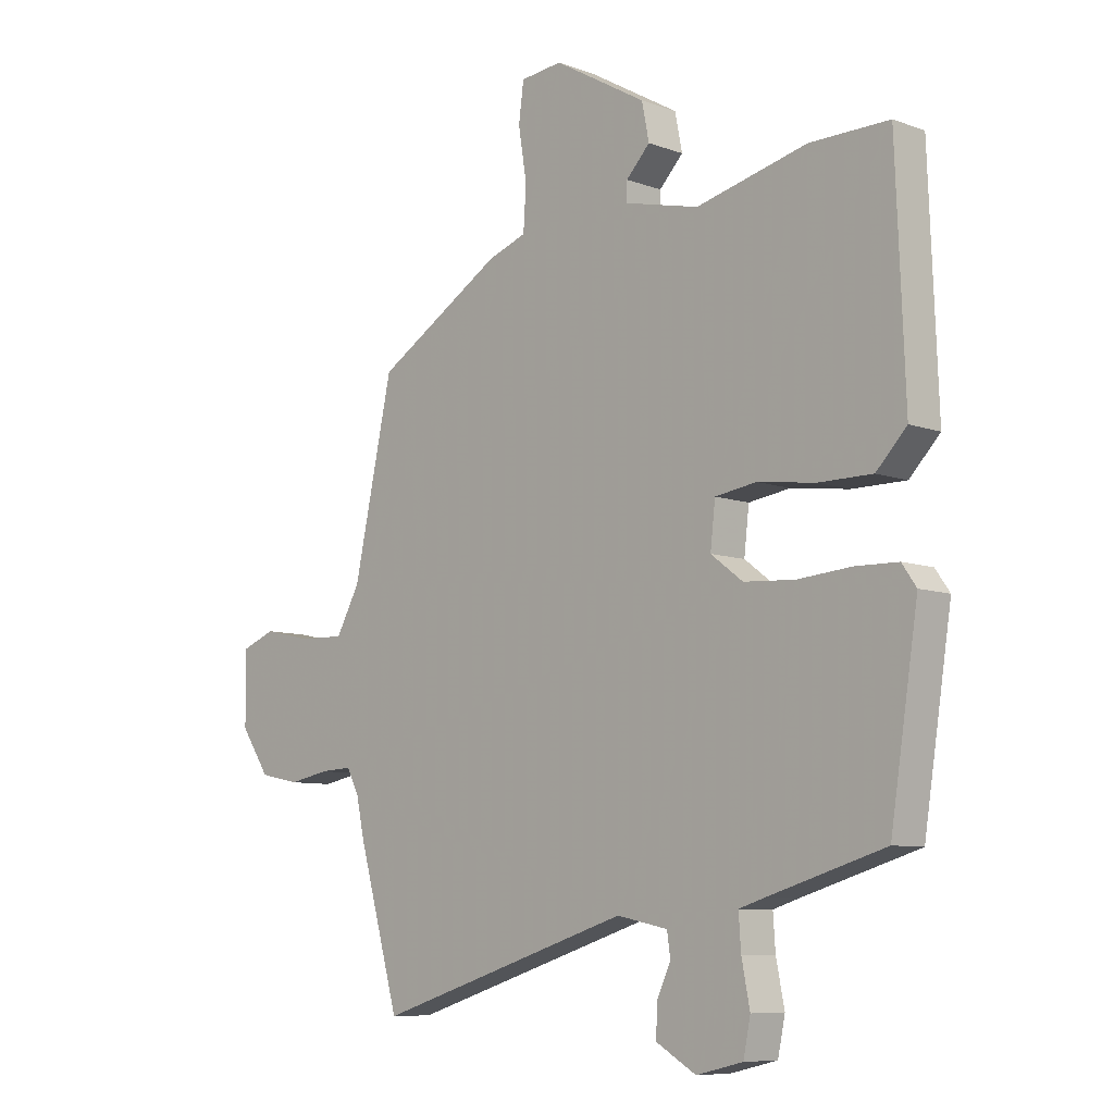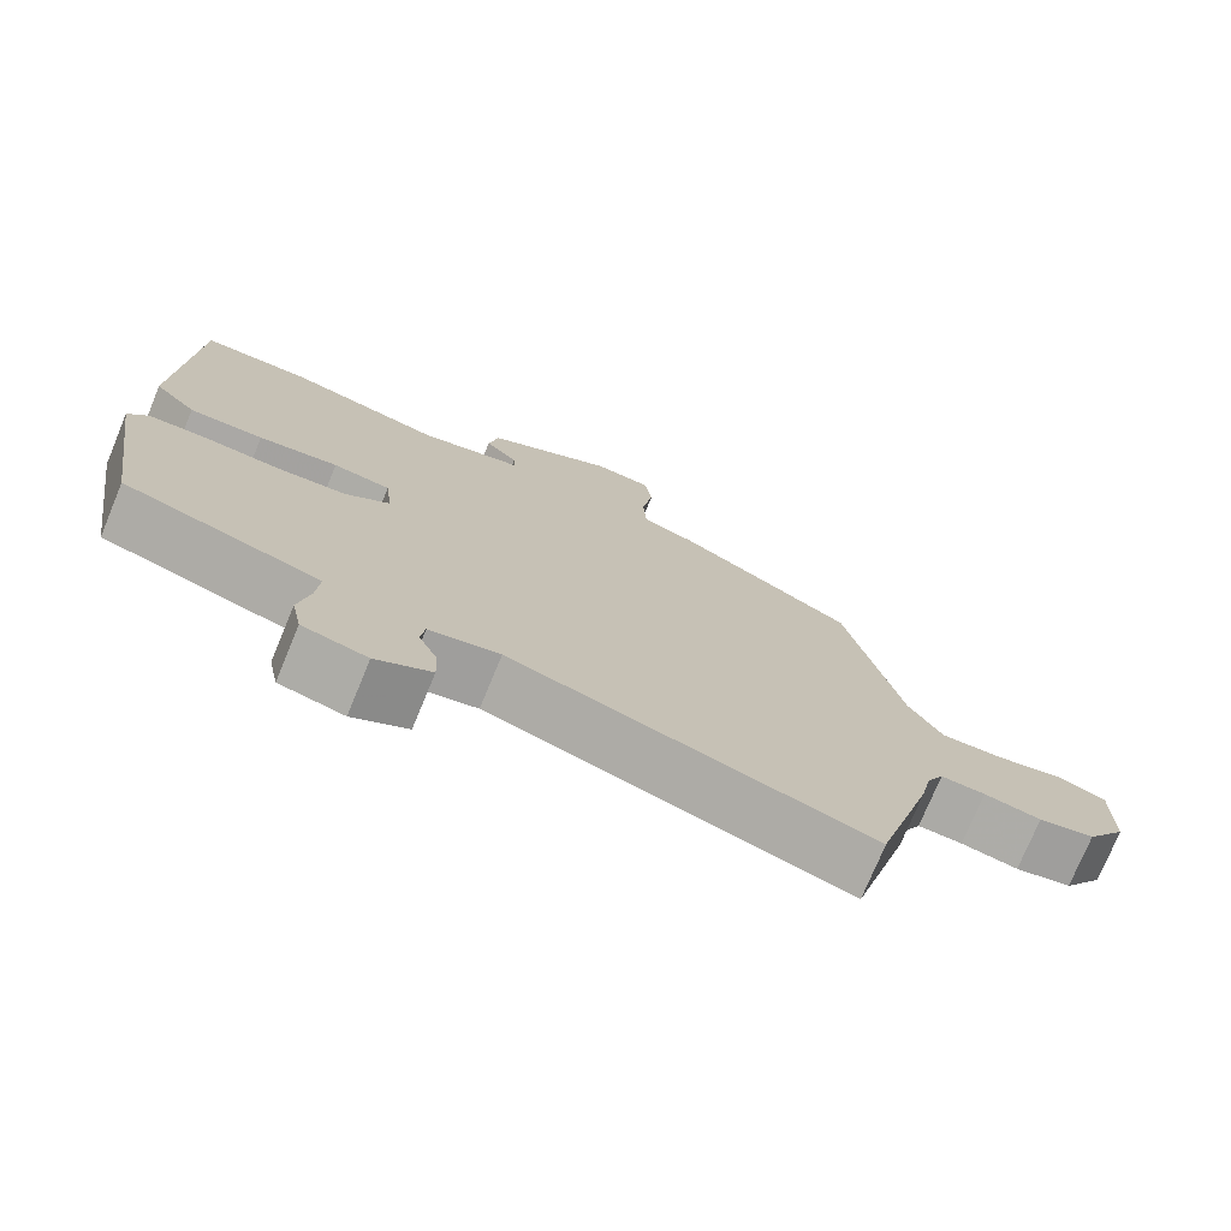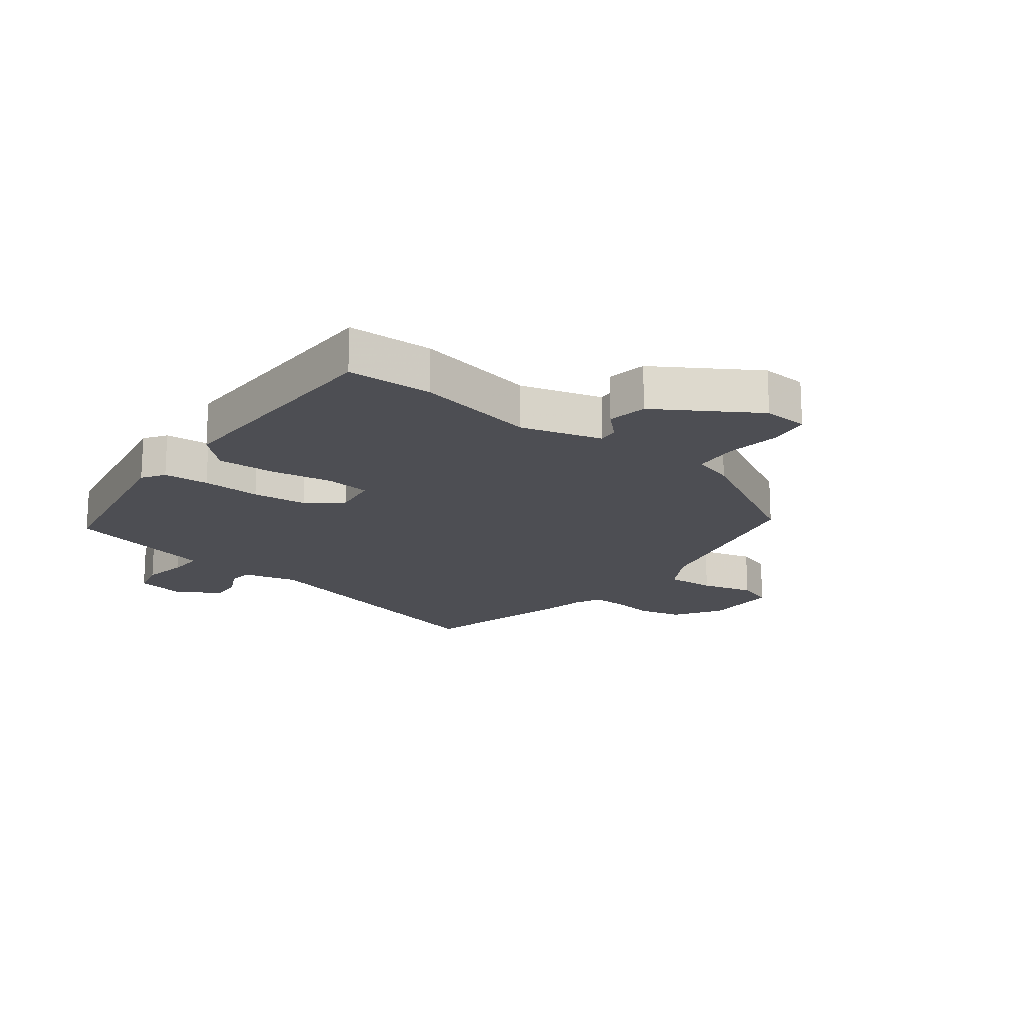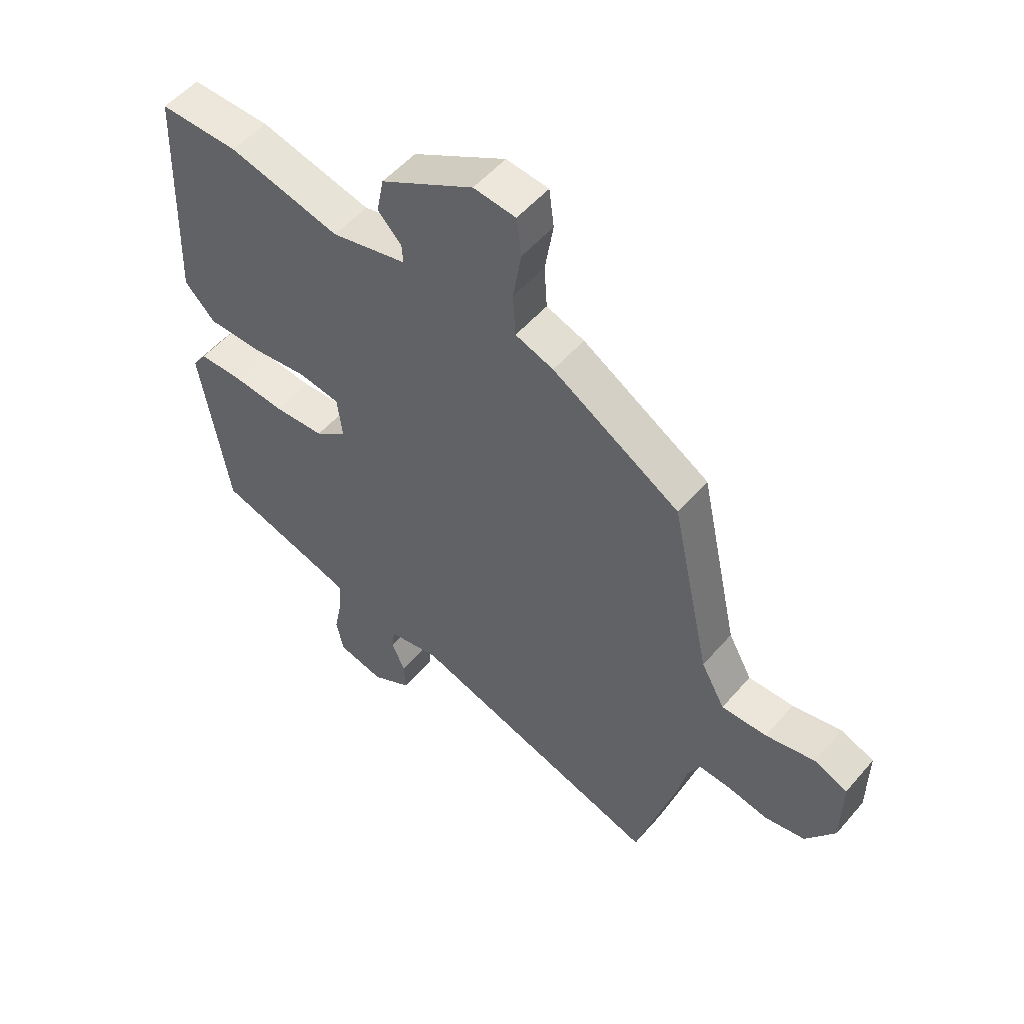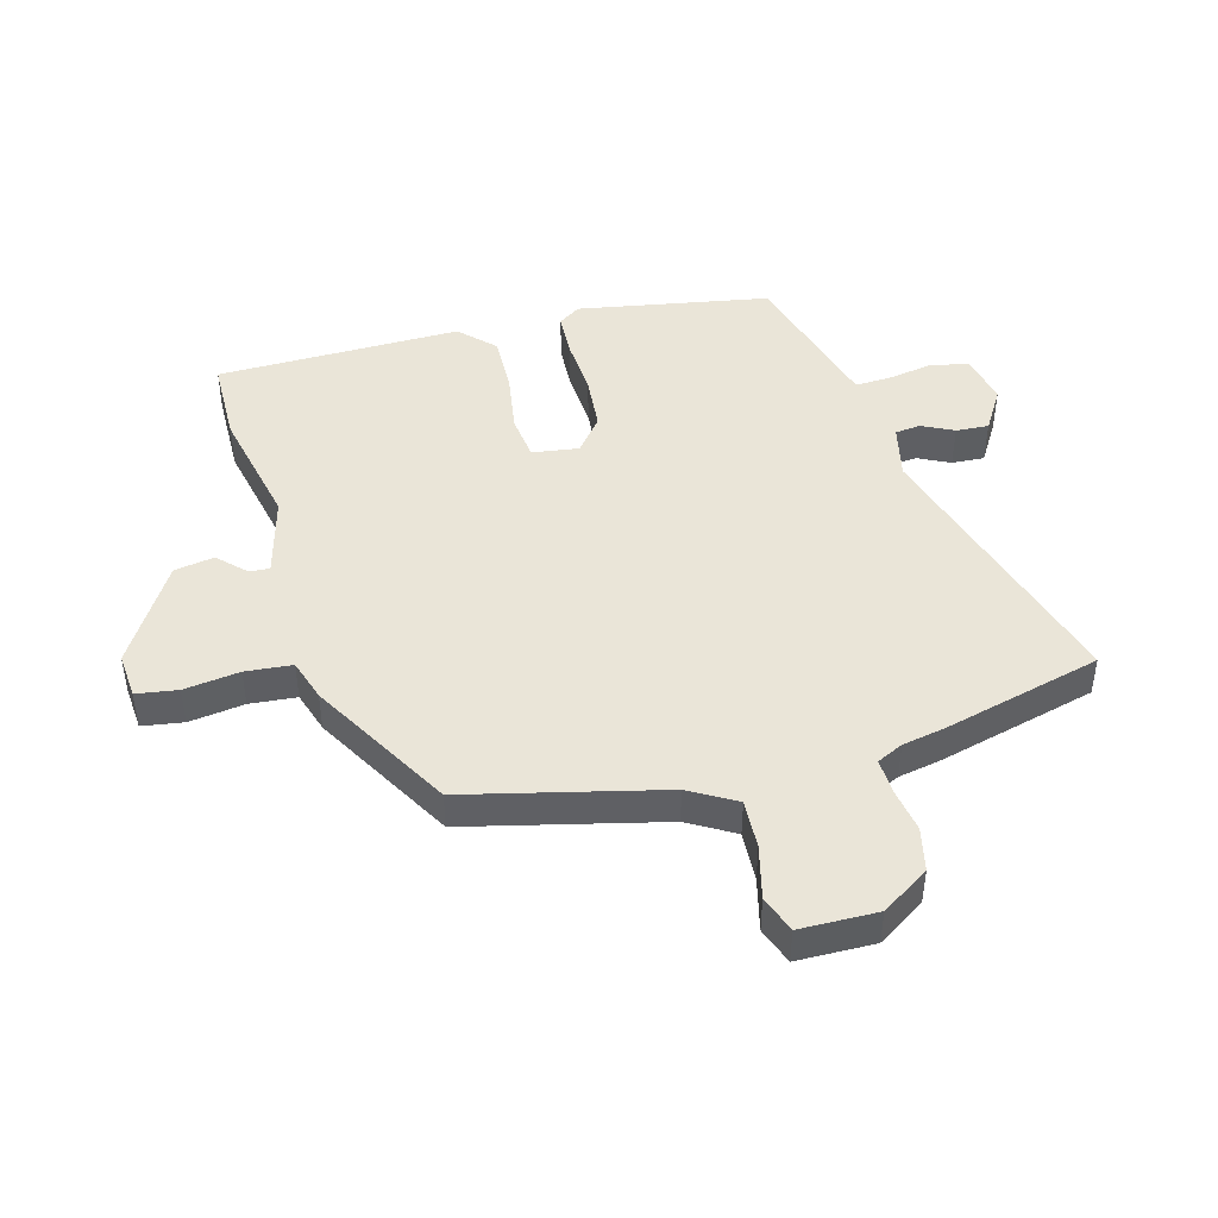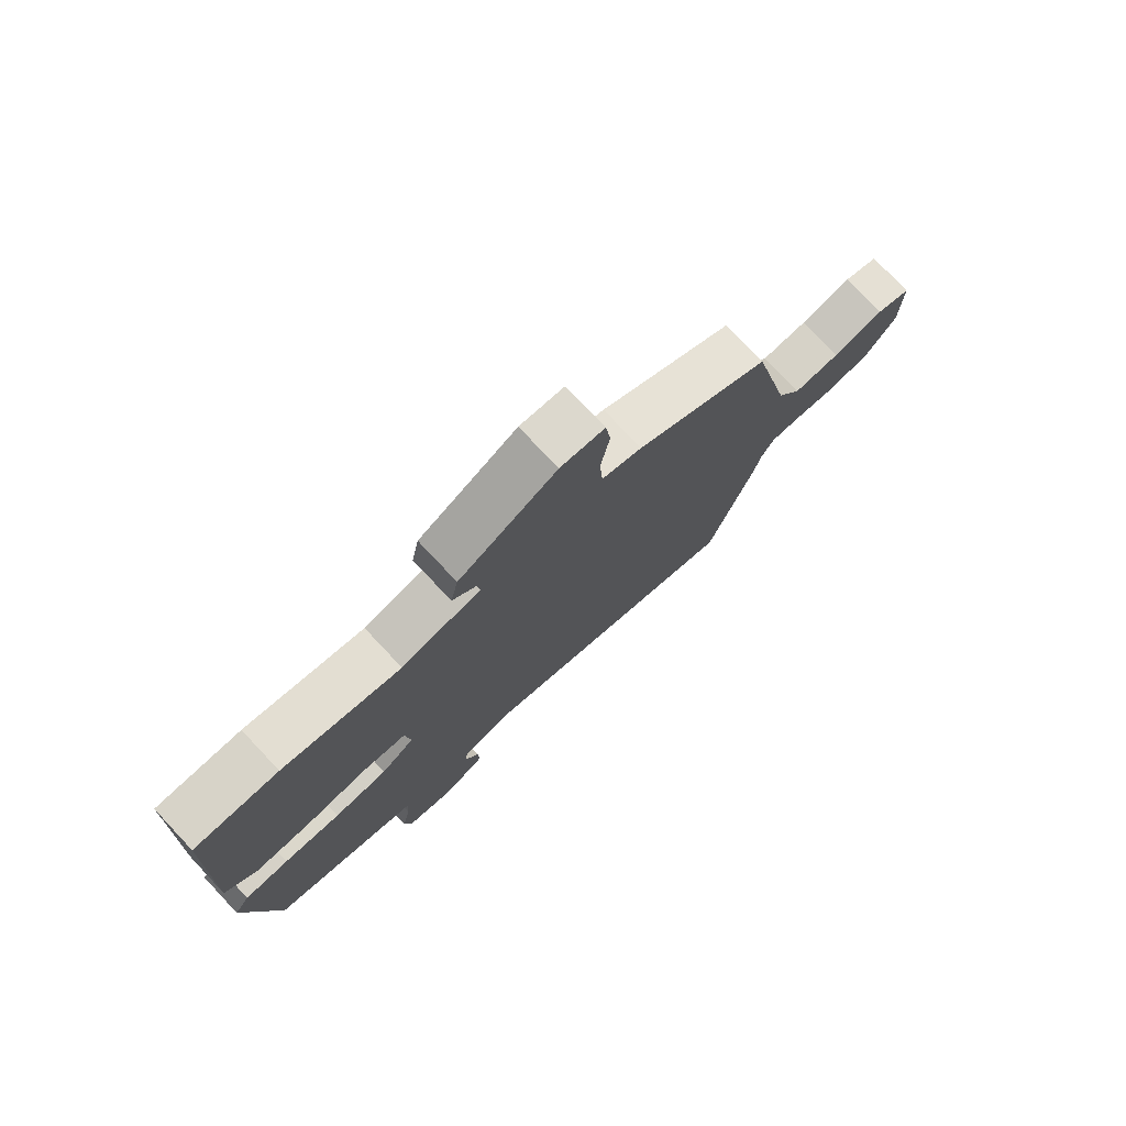
<metadata>
{"format":"obj","ext":"obj","renderer":"f3d","projection":"perspective","resolution":1024,"background":"white","views":[{"elev":-8.3,"azim":-134.9,"up":"+Z"},{"elev":-75.2,"azim":-22.5,"up":"+Z"},{"elev":-17.4,"azim":-35.6,"up":"+Y"},{"elev":53.2,"azim":39.6,"up":"+Z"},{"elev":45.1,"azim":76.1,"up":"+Y"},{"elev":77.2,"azim":-43.3,"up":"+Z"}]}
</metadata>
<code>
v -0.515 0.07 0.5
v -0.372 0.07 0.499
v -0.171 0.07 0.451
v -0.035 0.07 0.484
v -0.037 0.07 0.518
v -0.08 0.07 0.563
v -0.067 0.07 0.629
v 0.101 0.07 0.726
v 0.177 0.07 0.718
v 0.186 0.07 0.649
v 0.171 0.07 0.557
v 0.176 0.07 0.479
v 0.245 0.07 0.455
v 0.476 0.07 0.316
v 0.547 0.07 -0.011
v 0.59 0.07 -0.089
v 0.672 0.07 -0.087
v 0.761 0.07 -0.067
v 0.822 0.07 -0.091
v 0.821 0.07 -0.22
v 0.768 0.07 -0.298
v 0.695 0.07 -0.313
v 0.621 0.07 -0.299
v 0.563 0.07 -0.296
v 0.541 0.07 -0.339
v 0.526 0.07 -0.408
v 0.451 0.07 -0.673
v -0.014 0.07 -0.527
v -0.106 0.07 -0.546
v -0.112 0.07 -0.588
v -0.087 0.07 -0.642
v -0.085 0.07 -0.697
v -0.157 0.07 -0.739
v -0.241 0.07 -0.719
v -0.254 0.07 -0.656
v -0.239 0.07 -0.58
v -0.235 0.07 -0.52
v -0.283 0.07 -0.505
v -0.491 0.07 -0.443
v -0.541 0.07 -0.121
v -0.515 0.07 -0.084
v -0.439 0.07 -0.082
v -0.341 0.07 -0.09
v -0.249 0.07 -0.084
v -0.191 0.07 -0.04
v -0.2 0.07 0.038
v -0.275 0.07 0.049
v -0.379 0.07 0.035
v -0.476 0.07 0.035
v -0.531 0.07 0.092
v -0.515 0 0.5
v -0.372 0 0.499
v -0.171 0 0.451
v -0.035 0 0.484
v -0.037 0 0.518
v -0.08 0 0.563
v -0.067 0 0.629
v 0.101 0 0.726
v 0.177 0 0.718
v 0.186 0 0.649
v 0.171 0 0.557
v 0.176 0 0.479
v 0.245 0 0.455
v 0.476 0 0.316
v 0.547 0 -0.011
v 0.59 0 -0.089
v 0.672 0 -0.087
v 0.761 0 -0.067
v 0.822 0 -0.091
v 0.821 0 -0.22
v 0.768 0 -0.298
v 0.695 0 -0.313
v 0.621 0 -0.299
v 0.563 0 -0.296
v 0.541 0 -0.339
v 0.526 0 -0.408
v 0.451 0 -0.673
v -0.014 0 -0.527
v -0.106 0 -0.546
v -0.112 0 -0.588
v -0.087 0 -0.642
v -0.085 0 -0.697
v -0.157 0 -0.739
v -0.241 0 -0.719
v -0.254 0 -0.656
v -0.239 0 -0.58
v -0.235 0 -0.52
v -0.283 0 -0.505
v -0.491 0 -0.443
v -0.541 0 -0.121
v -0.515 0 -0.084
v -0.439 0 -0.082
v -0.341 0 -0.09
v -0.249 0 -0.084
v -0.191 0 -0.04
v -0.2 0 0.038
v -0.275 0 0.049
v -0.379 0 0.035
v -0.476 0 0.035
v -0.531 0 0.092
f 47 48 49 50
f 46 47 50 1
f 40 41 42 43
f 38 39 40 43
f 37 38 43 44
f 33 34 35 36
f 33 36 37
f 30 31 32 33
f 29 30 33 37
f 28 29 37 44
f 25 26 27 28
f 24 25 28 44
f 20 21 22 23
f 17 18 19 20
f 16 17 20 23
f 15 16 23 24
f 12 13 14 15
f 8 9 10 11
f 8 11 12
f 5 6 7 8
f 4 5 8 12
f 3 4 12 15
f 46 1 2 3
f 45 46 3 15
f 15 24 44 45
f 100 99 98 97
f 51 100 97 96
f 93 92 91 90
f 93 90 89 88
f 94 93 88 87
f 86 85 84 83
f 87 86 83
f 83 82 81 80
f 87 83 80 79
f 94 87 79 78
f 78 77 76 75
f 94 78 75 74
f 73 72 71 70
f 70 69 68 67
f 73 70 67 66
f 74 73 66 65
f 65 64 63 62
f 61 60 59 58
f 62 61 58
f 58 57 56 55
f 62 58 55 54
f 65 62 54 53
f 53 52 51 96
f 65 53 96 95
f 95 94 74 65
f 1 51 52 2
f 2 52 53 3
f 3 53 54 4
f 4 54 55 5
f 5 55 56 6
f 6 56 57 7
f 7 57 58 8
f 8 58 59 9
f 9 59 60 10
f 10 60 61 11
f 11 61 62 12
f 12 62 63 13
f 13 63 64 14
f 14 64 65 15
f 15 65 66 16
f 16 66 67 17
f 17 67 68 18
f 18 68 69 19
f 19 69 70 20
f 20 70 71 21
f 21 71 72 22
f 22 72 73 23
f 23 73 74 24
f 24 74 75 25
f 25 75 76 26
f 26 76 77 27
f 27 77 78 28
f 28 78 79 29
f 29 79 80 30
f 30 80 81 31
f 31 81 82 32
f 32 82 83 33
f 33 83 84 34
f 34 84 85 35
f 35 85 86 36
f 36 86 87 37
f 37 87 88 38
f 38 88 89 39
f 39 89 90 40
f 40 90 91 41
f 41 91 92 42
f 42 92 93 43
f 43 93 94 44
f 44 94 95 45
f 45 95 96 46
f 46 96 97 47
f 47 97 98 48
f 48 98 99 49
f 49 99 100 50
f 50 100 51 1

</code>
